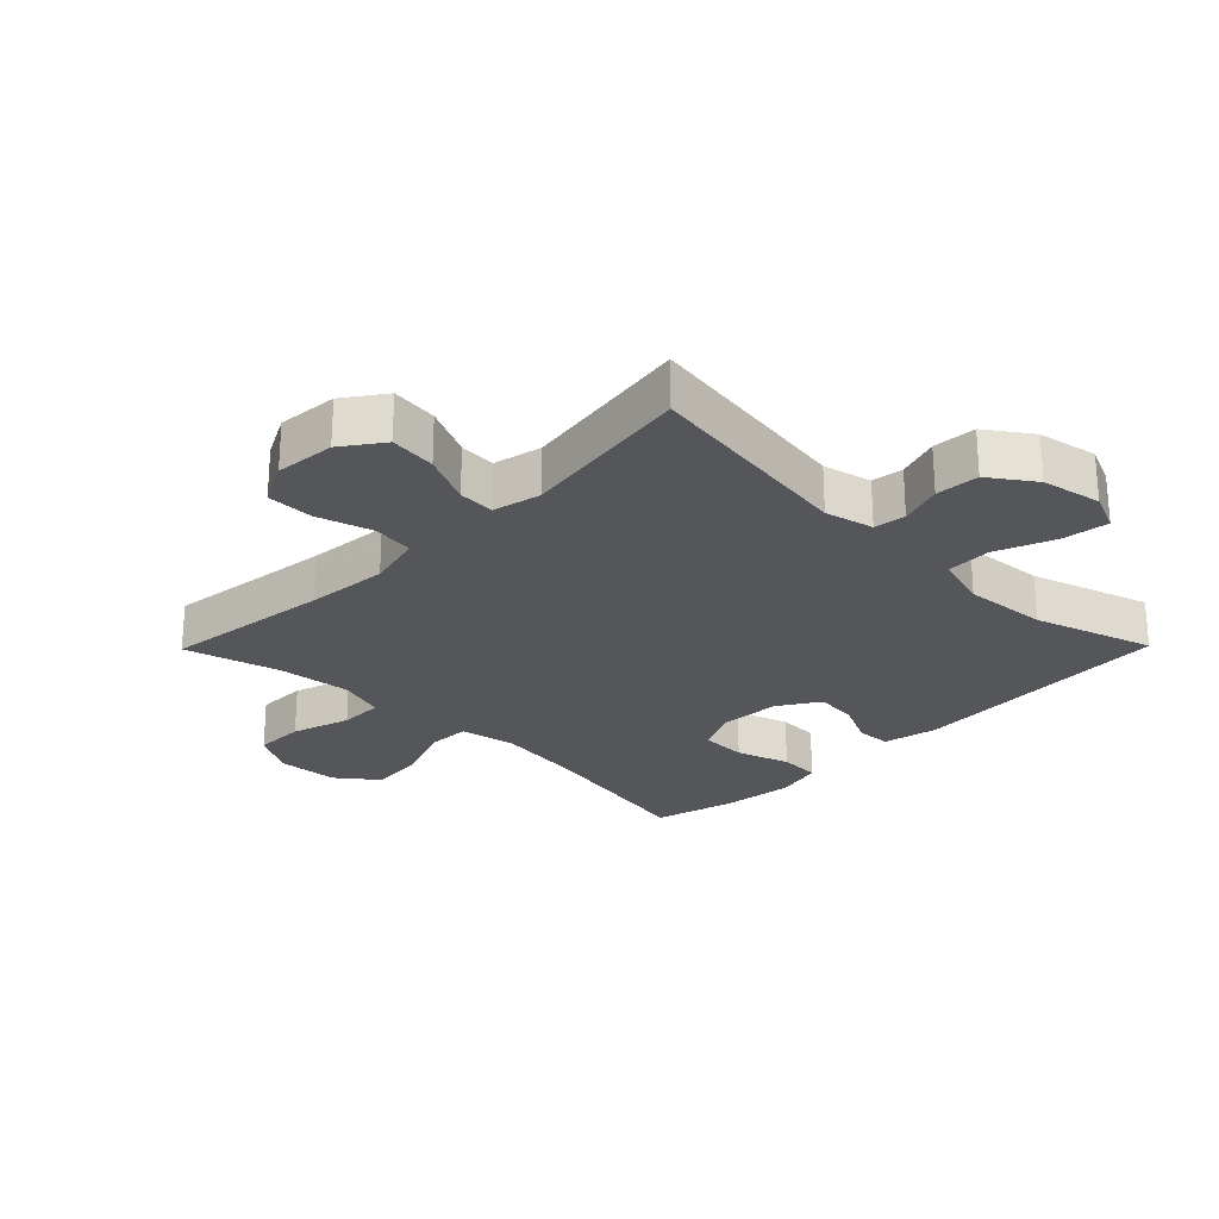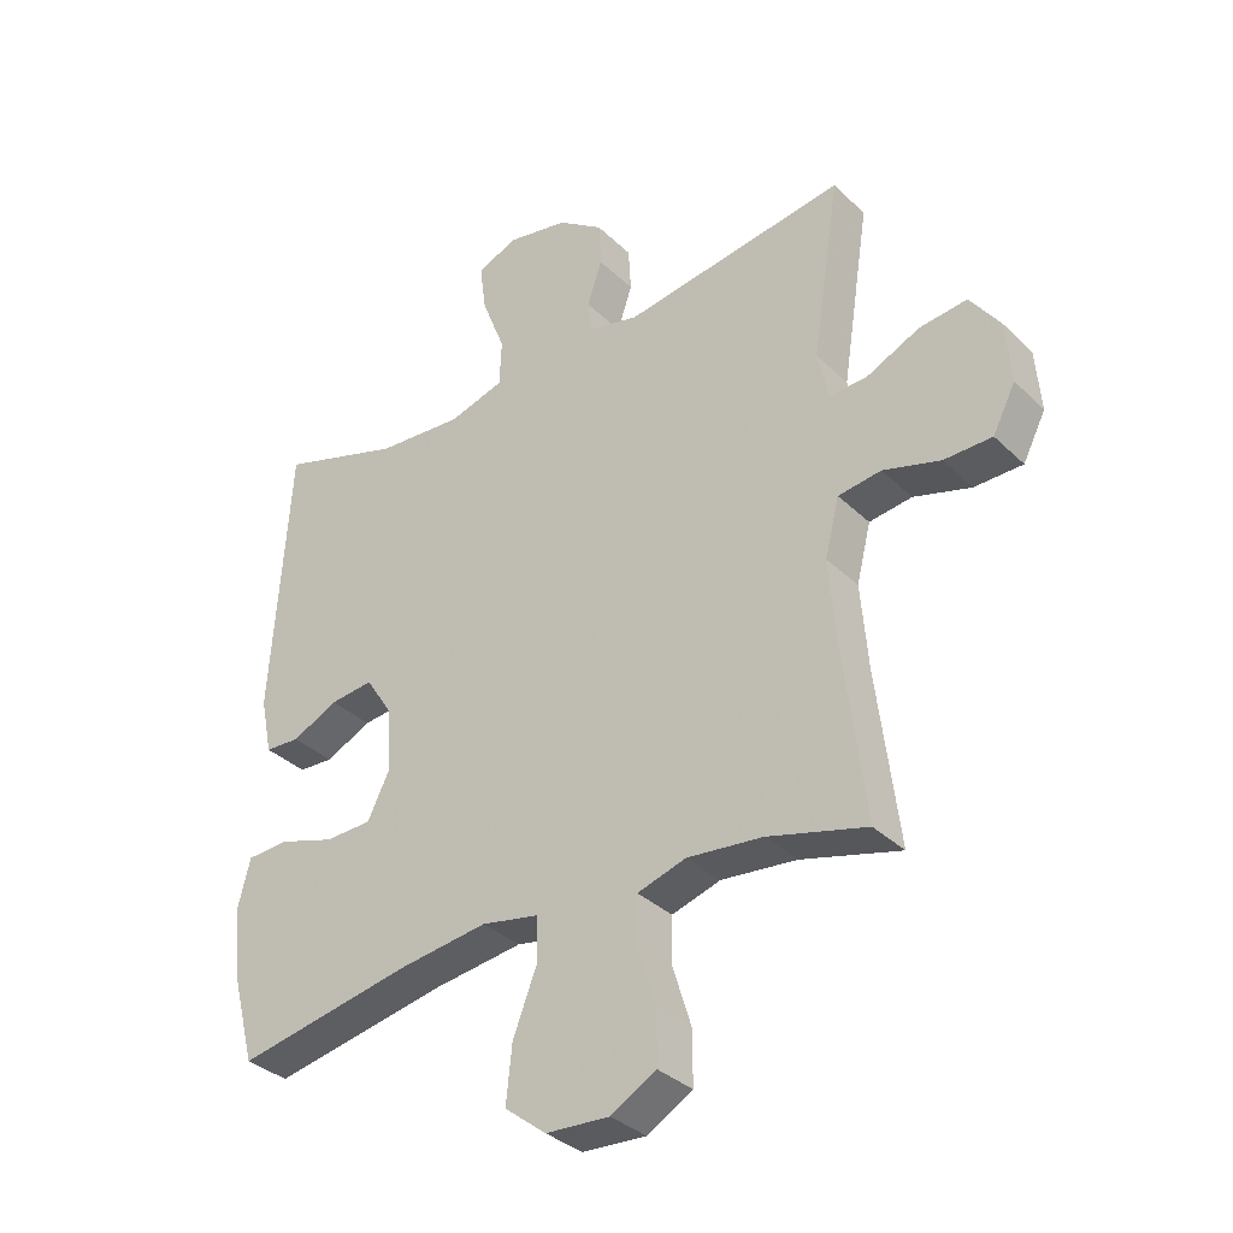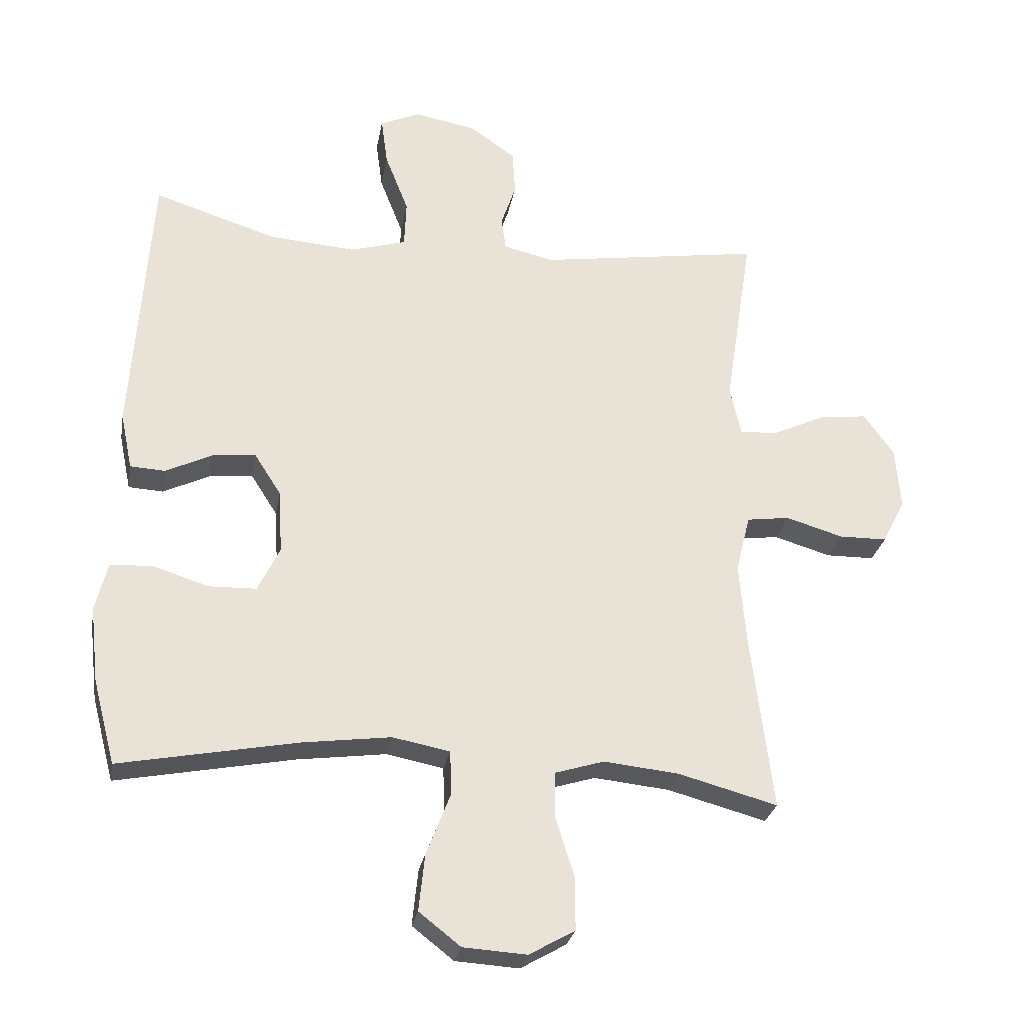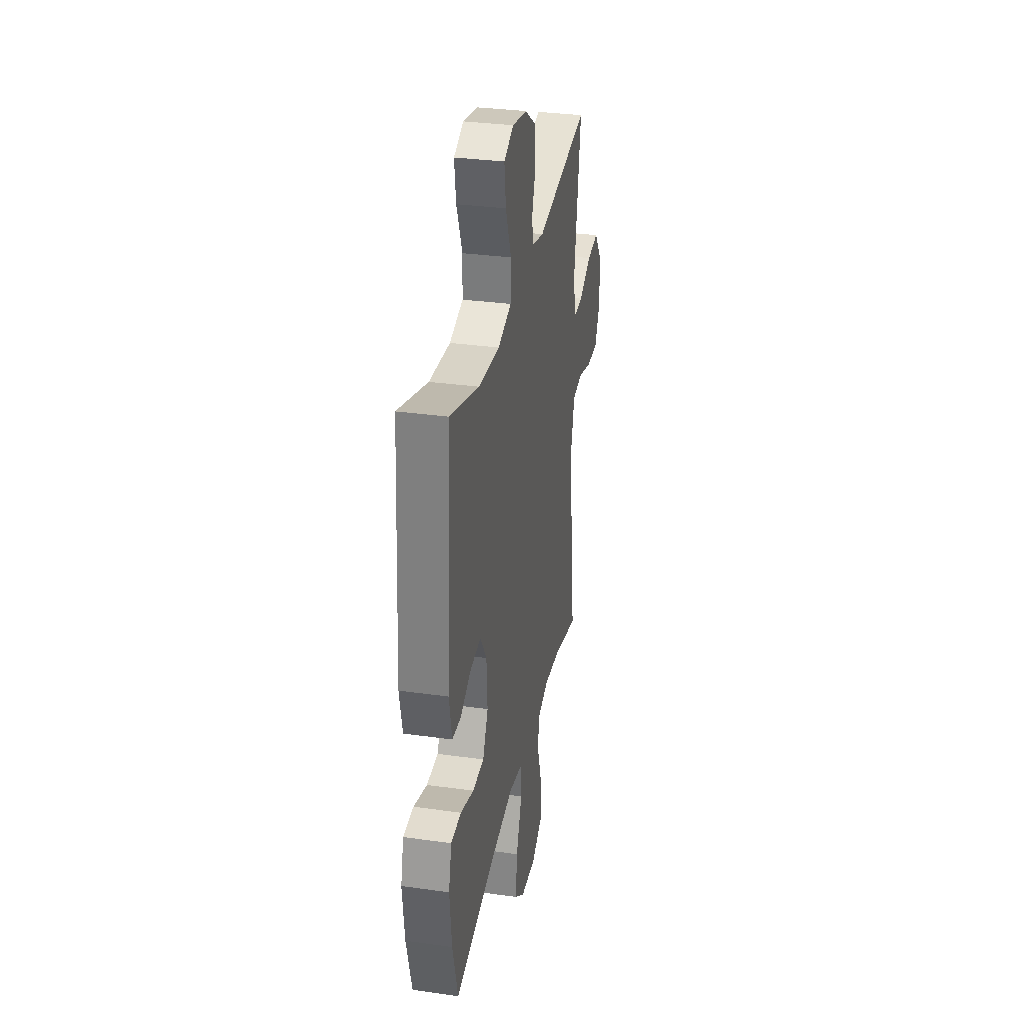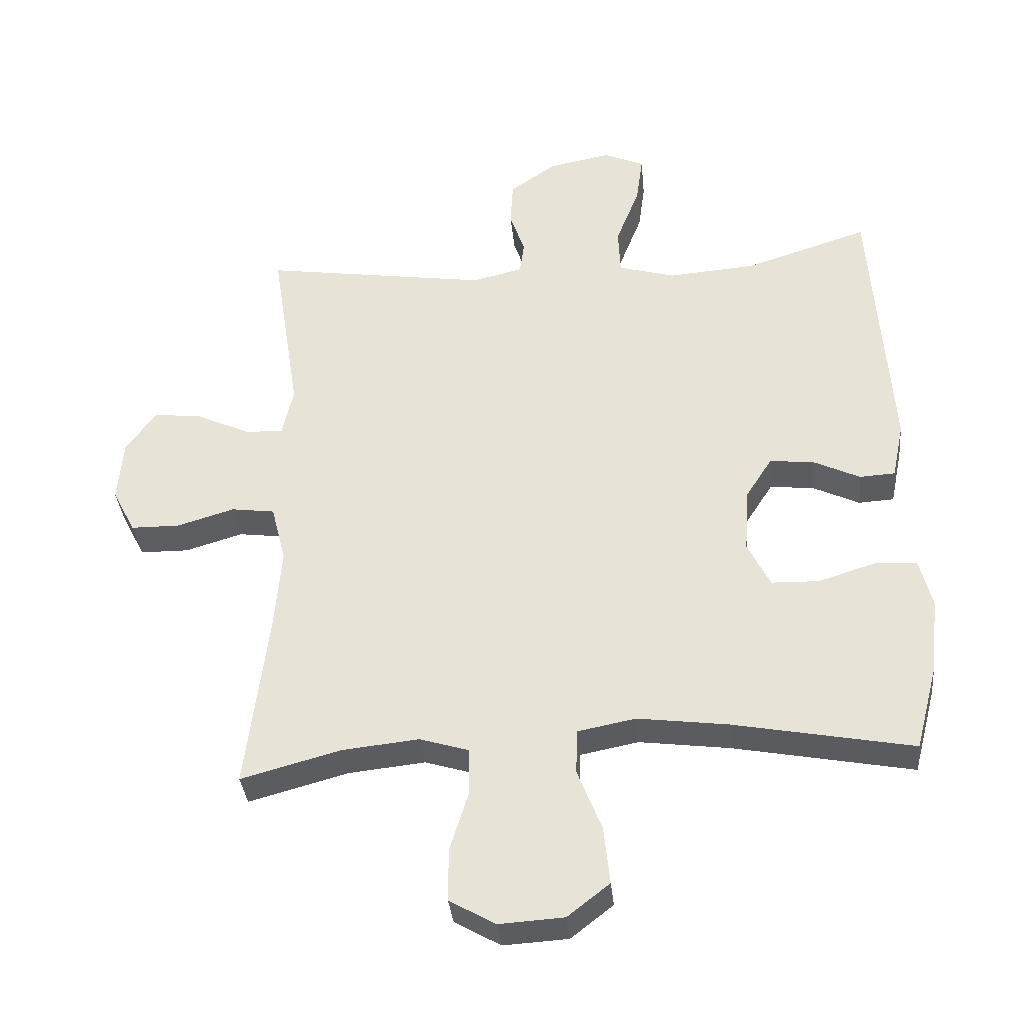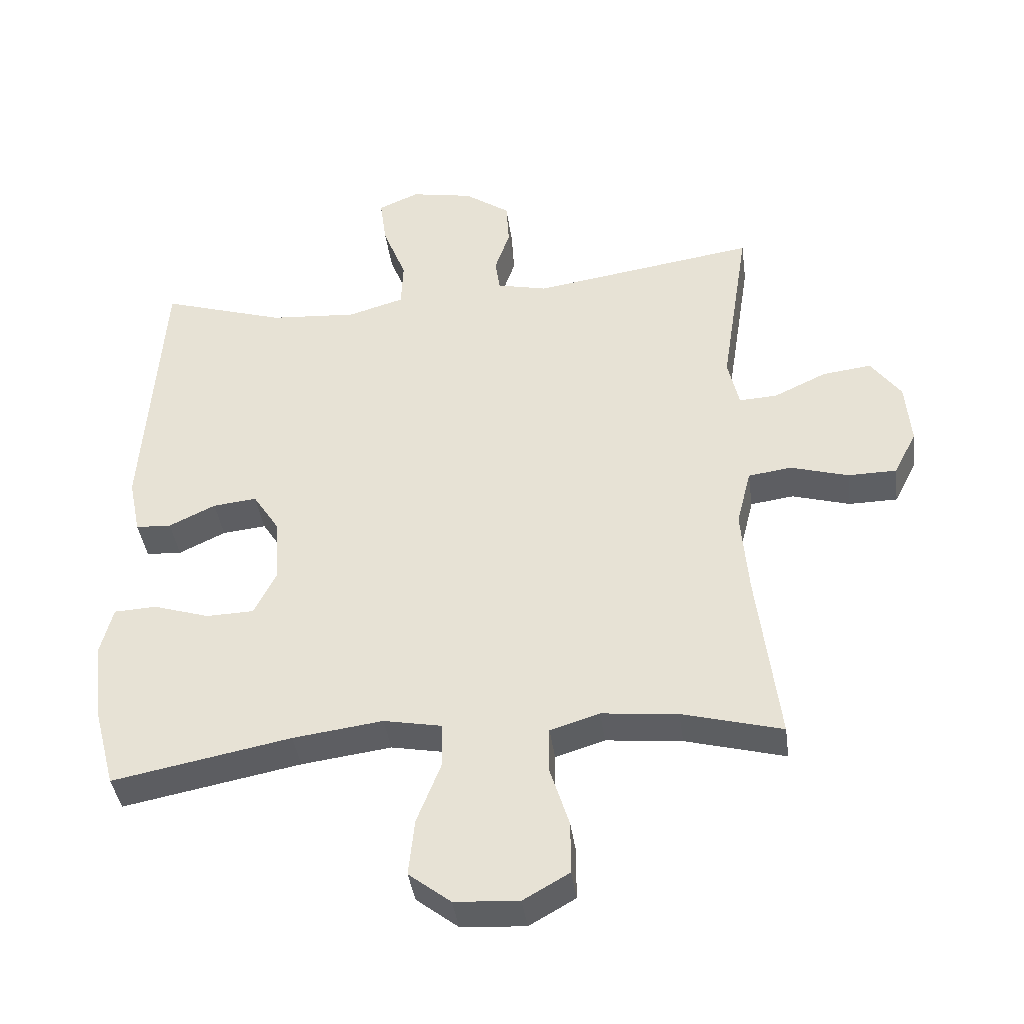
<metadata>
{"format":"obj","ext":"obj","renderer":"f3d","projection":"perspective","resolution":1024,"background":"white","views":[{"elev":-25.1,"azim":-44.5,"up":"+Y"},{"elev":-34.4,"azim":-141.7,"up":"+Z"},{"elev":-27.3,"azim":170.0,"up":"+Z"},{"elev":32.2,"azim":101.1,"up":"+Z"},{"elev":-35.5,"azim":5.6,"up":"+Z"},{"elev":-40.1,"azim":-172.3,"up":"+Z"}]}
</metadata>
<code>
v 0.5 0.07 -0.5
v 0.228 0.07 -0.448
v 0.091 0.07 -0.43
v 0.003 0.07 -0.447
v 0.001 0.07 -0.515
v 0.038 0.07 -0.61
v 0.047 0.07 -0.697
v -0.017 0.07 -0.747
v -0.115 0.07 -0.753
v -0.185 0.07 -0.713
v -0.185 0.07 -0.633
v -0.156 0.07 -0.54
v -0.157 0.07 -0.47
v -0.232 0.07 -0.447
v -0.348 0.07 -0.459
v -0.5 0.07 -0.5
v -0.467 0.07 -0.233
v -0.456 0.07 -0.102
v -0.478 0.07 -0.014
v -0.544 0.07 -0.005
v -0.632 0.07 -0.031
v -0.706 0.07 -0.03
v -0.741 0.07 0.038
v -0.733 0.07 0.134
v -0.687 0.07 0.198
v -0.613 0.07 0.189
v -0.532 0.07 0.151
v -0.474 0.07 0.148
v -0.457 0.07 0.224
v -0.5 0.07 0.5
v -0.157 0.07 0.448
v -0.08 0.07 0.466
v -0.073 0.07 0.516
v -0.096 0.07 0.584
v -0.092 0.07 0.653
v -0.022 0.07 0.702
v 0.073 0.07 0.72
v 0.135 0.07 0.693
v 0.125 0.07 0.619
v 0.089 0.07 0.527
v 0.092 0.07 0.455
v 0.178 0.07 0.43
v 0.311 0.07 0.44
v 0.5 0.07 0.5
v 0.528 0.07 0.078
v 0.51 0.07 -0.009
v 0.456 0.07 -0.012
v 0.385 0.07 0.022
v 0.318 0.07 0.029
v 0.277 0.07 -0.035
v 0.271 0.07 -0.133
v 0.305 0.07 -0.202
v 0.378 0.07 -0.204
v 0.463 0.07 -0.177
v 0.528 0.07 -0.18
v 0.547 0.07 -0.255
v 0.534 0.07 -0.371
v 0.5 0 -0.5
v 0.228 0 -0.448
v 0.091 0 -0.43
v 0.003 0 -0.447
v 0.001 0 -0.515
v 0.038 0 -0.61
v 0.047 0 -0.697
v -0.017 0 -0.747
v -0.115 0 -0.753
v -0.185 0 -0.713
v -0.185 0 -0.633
v -0.156 0 -0.54
v -0.157 0 -0.47
v -0.232 0 -0.447
v -0.348 0 -0.459
v -0.5 0 -0.5
v -0.467 0 -0.233
v -0.456 0 -0.102
v -0.478 0 -0.014
v -0.544 0 -0.005
v -0.632 0 -0.031
v -0.706 0 -0.03
v -0.741 0 0.038
v -0.733 0 0.134
v -0.687 0 0.198
v -0.613 0 0.189
v -0.532 0 0.151
v -0.474 0 0.148
v -0.457 0 0.224
v -0.5 0 0.5
v -0.157 0 0.448
v -0.08 0 0.466
v -0.073 0 0.516
v -0.096 0 0.584
v -0.092 0 0.653
v -0.022 0 0.702
v 0.073 0 0.72
v 0.135 0 0.693
v 0.125 0 0.619
v 0.089 0 0.527
v 0.092 0 0.455
v 0.178 0 0.43
v 0.311 0 0.44
v 0.5 0 0.5
v 0.528 0 0.078
v 0.51 0 -0.009
v 0.456 0 -0.012
v 0.385 0 0.022
v 0.318 0 0.029
v 0.277 0 -0.035
v 0.271 0 -0.133
v 0.305 0 -0.202
v 0.378 0 -0.204
v 0.463 0 -0.177
v 0.528 0 -0.18
v 0.547 0 -0.255
v 0.534 0 -0.371
f 57 1 2
f 56 57 2
f 55 56 2
f 54 55 2
f 53 54 2
f 52 53 2 3
f 51 52 3 4
f 50 51 4
f 49 50 4
f 46 47 48
f 45 46 48
f 44 45 48
f 43 44 48
f 42 43 48 49
f 41 42 49 4
f 38 39 40
f 37 38 40
f 36 37 40
f 35 36 40
f 34 35 40
f 33 34 40
f 40 41 4
f 33 40 4
f 32 33 4
f 29 30 31
f 32 4 5
f 31 32 5
f 29 31 5
f 28 29 5
f 25 26 27
f 24 25 27
f 23 24 27
f 22 23 27
f 21 22 27
f 20 21 27
f 19 20 27 28
f 5 6 7
f 28 5 7
f 19 28 7
f 18 19 7
f 15 16 17
f 14 15 17 18
f 13 14 18
f 10 11 12
f 9 10 12
f 8 9 12
f 7 8 12
f 7 12 13
f 7 13 18
f 59 58 114
f 59 114 113
f 59 113 112
f 59 112 111
f 59 111 110
f 60 59 110 109
f 61 60 109 108
f 61 108 107
f 61 107 106
f 105 104 103
f 105 103 102
f 105 102 101
f 105 101 100
f 106 105 100 99
f 61 106 99 98
f 97 96 95
f 97 95 94
f 97 94 93
f 97 93 92
f 97 92 91
f 97 91 90
f 61 98 97
f 61 97 90
f 61 90 89
f 88 87 86
f 62 61 89
f 62 89 88
f 62 88 86
f 62 86 85
f 84 83 82
f 84 82 81
f 84 81 80
f 84 80 79
f 84 79 78
f 84 78 77
f 85 84 77 76
f 64 63 62
f 64 62 85
f 64 85 76
f 64 76 75
f 74 73 72
f 75 74 72 71
f 75 71 70
f 69 68 67
f 69 67 66
f 69 66 65
f 69 65 64
f 70 69 64
f 75 70 64
f 1 58 59 2
f 2 59 60 3
f 3 60 61 4
f 4 61 62 5
f 5 62 63 6
f 6 63 64 7
f 7 64 65 8
f 8 65 66 9
f 9 66 67 10
f 10 67 68 11
f 11 68 69 12
f 12 69 70 13
f 13 70 71 14
f 14 71 72 15
f 15 72 73 16
f 16 73 74 17
f 17 74 75 18
f 18 75 76 19
f 19 76 77 20
f 20 77 78 21
f 21 78 79 22
f 22 79 80 23
f 23 80 81 24
f 24 81 82 25
f 25 82 83 26
f 26 83 84 27
f 27 84 85 28
f 28 85 86 29
f 29 86 87 30
f 30 87 88 31
f 31 88 89 32
f 32 89 90 33
f 33 90 91 34
f 34 91 92 35
f 35 92 93 36
f 36 93 94 37
f 37 94 95 38
f 38 95 96 39
f 39 96 97 40
f 40 97 98 41
f 41 98 99 42
f 42 99 100 43
f 43 100 101 44
f 44 101 102 45
f 45 102 103 46
f 46 103 104 47
f 47 104 105 48
f 48 105 106 49
f 49 106 107 50
f 50 107 108 51
f 51 108 109 52
f 52 109 110 53
f 53 110 111 54
f 54 111 112 55
f 55 112 113 56
f 56 113 114 57
f 57 114 58 1

</code>
